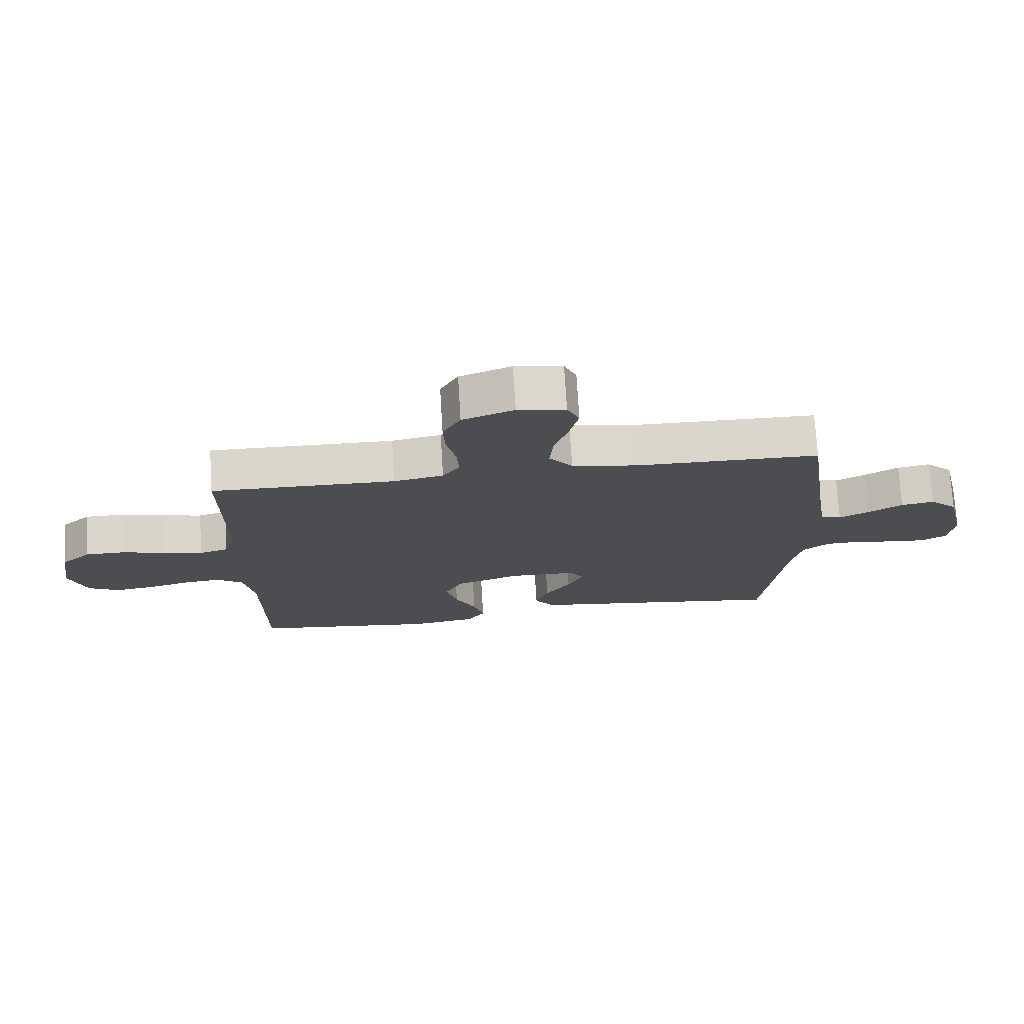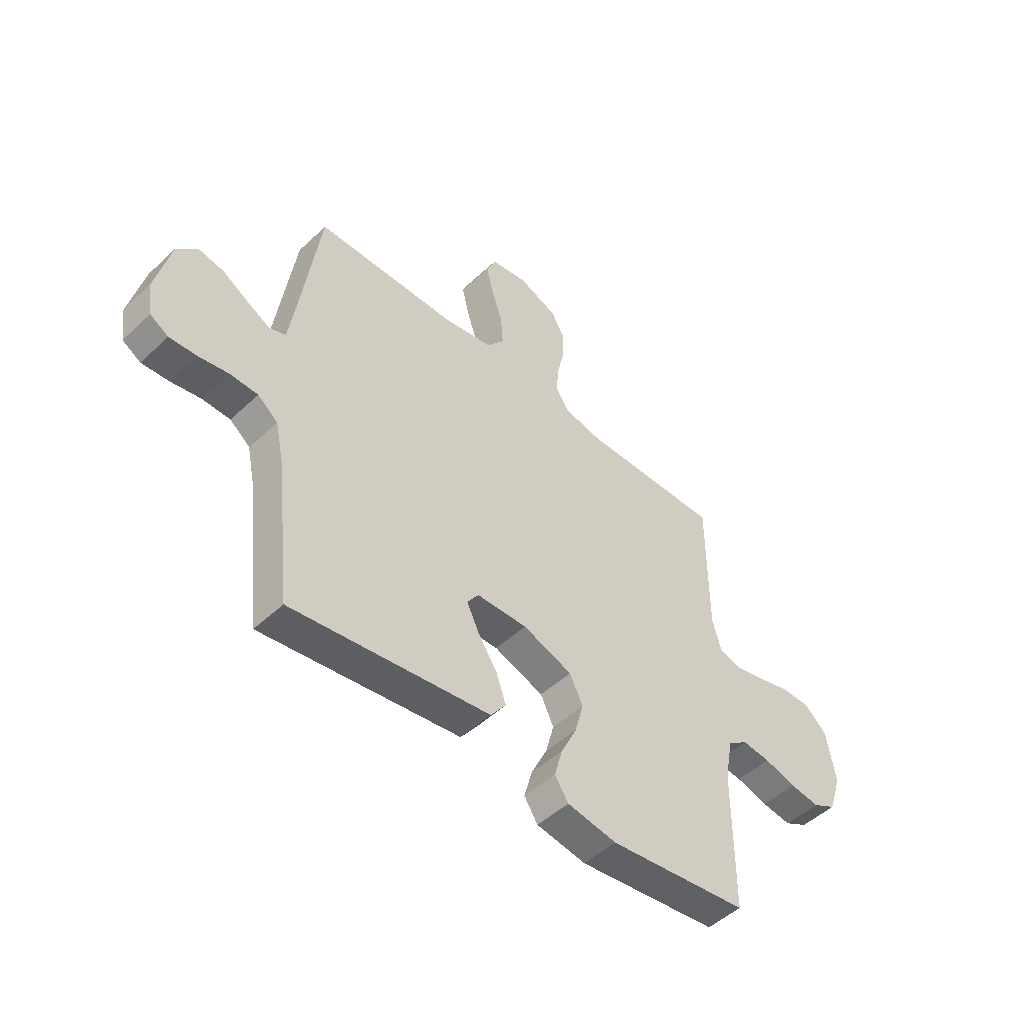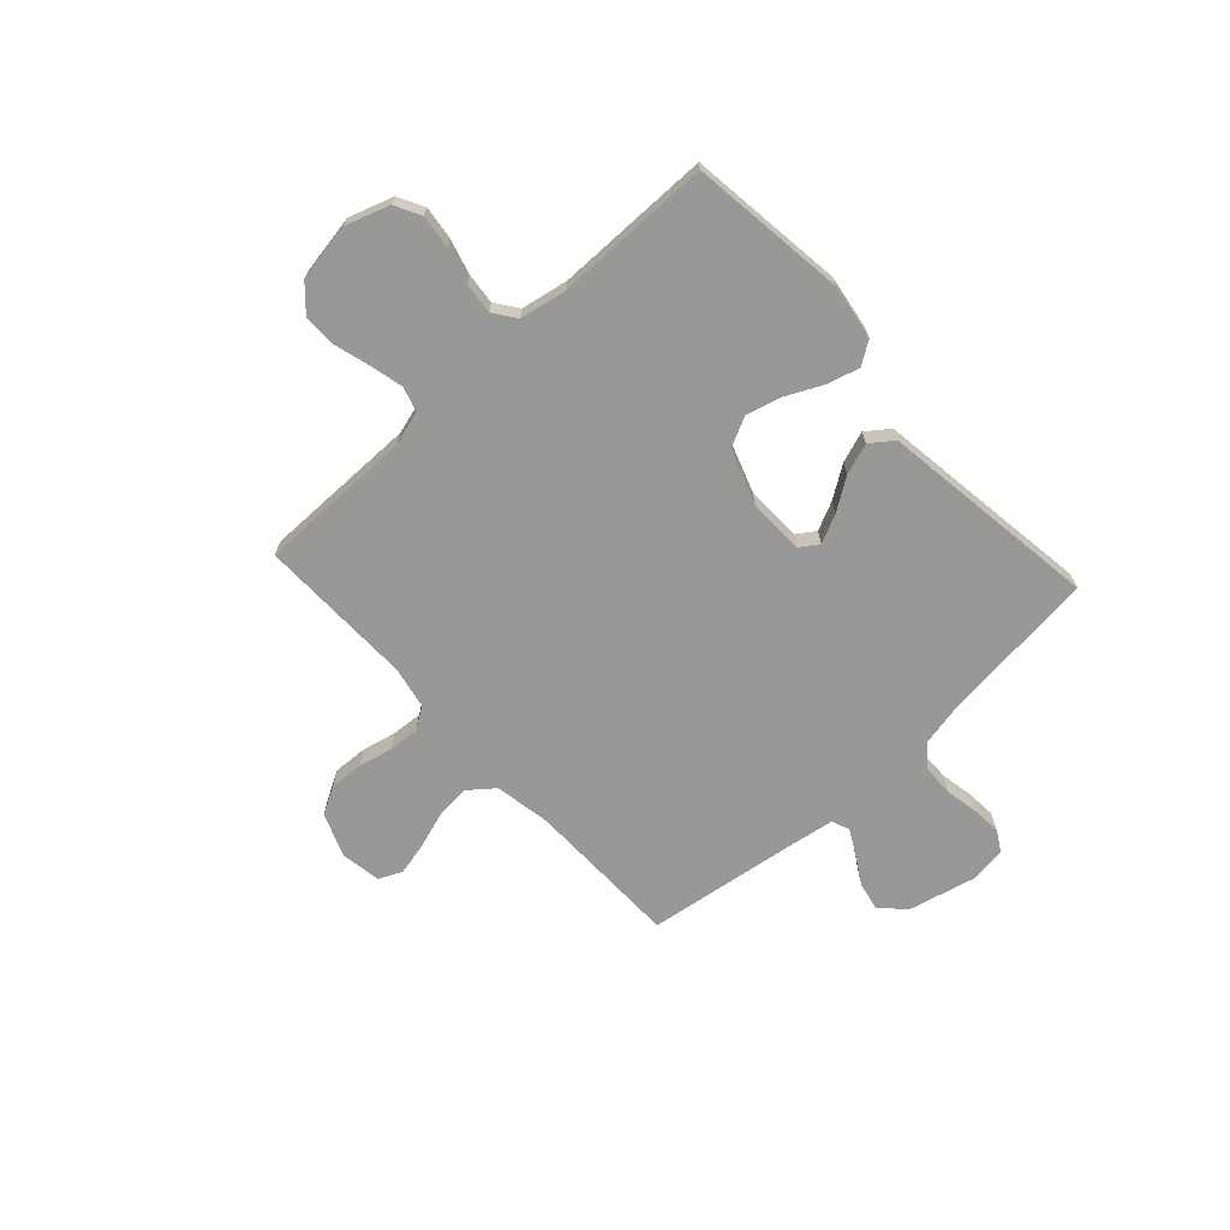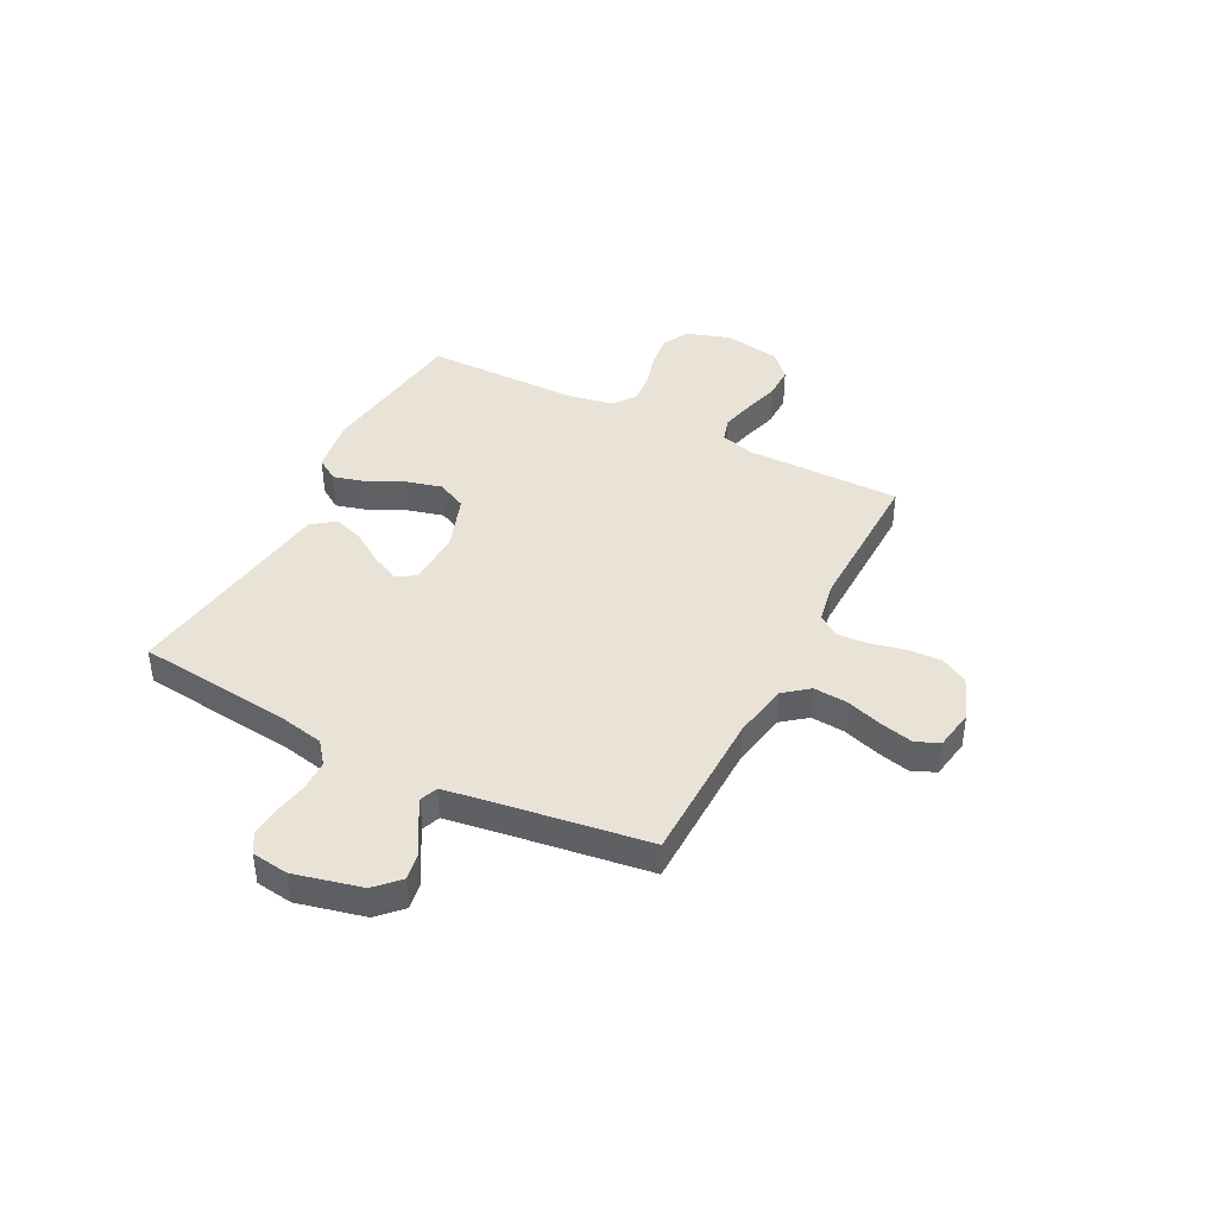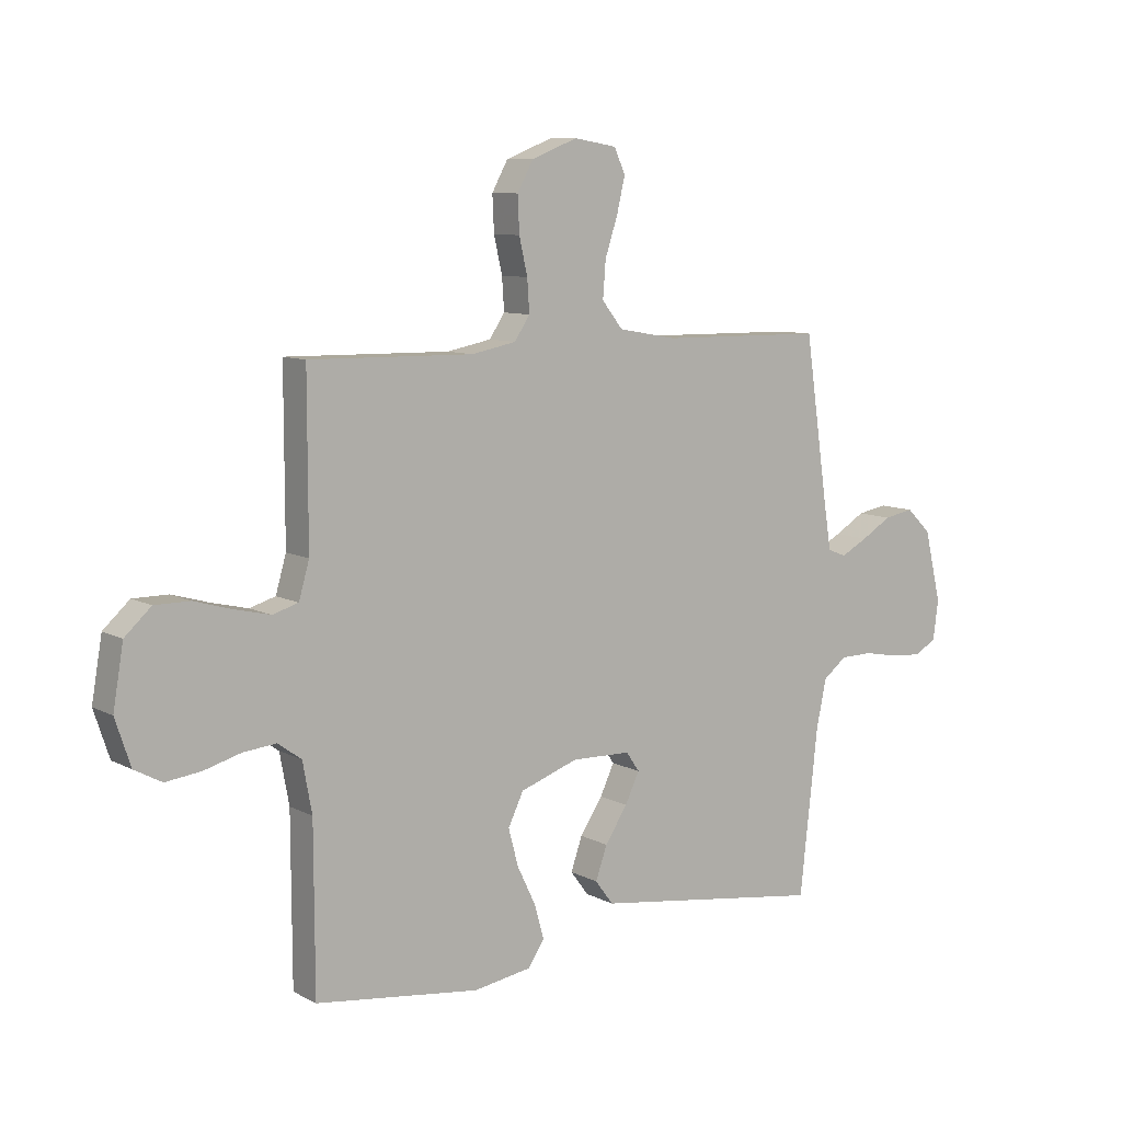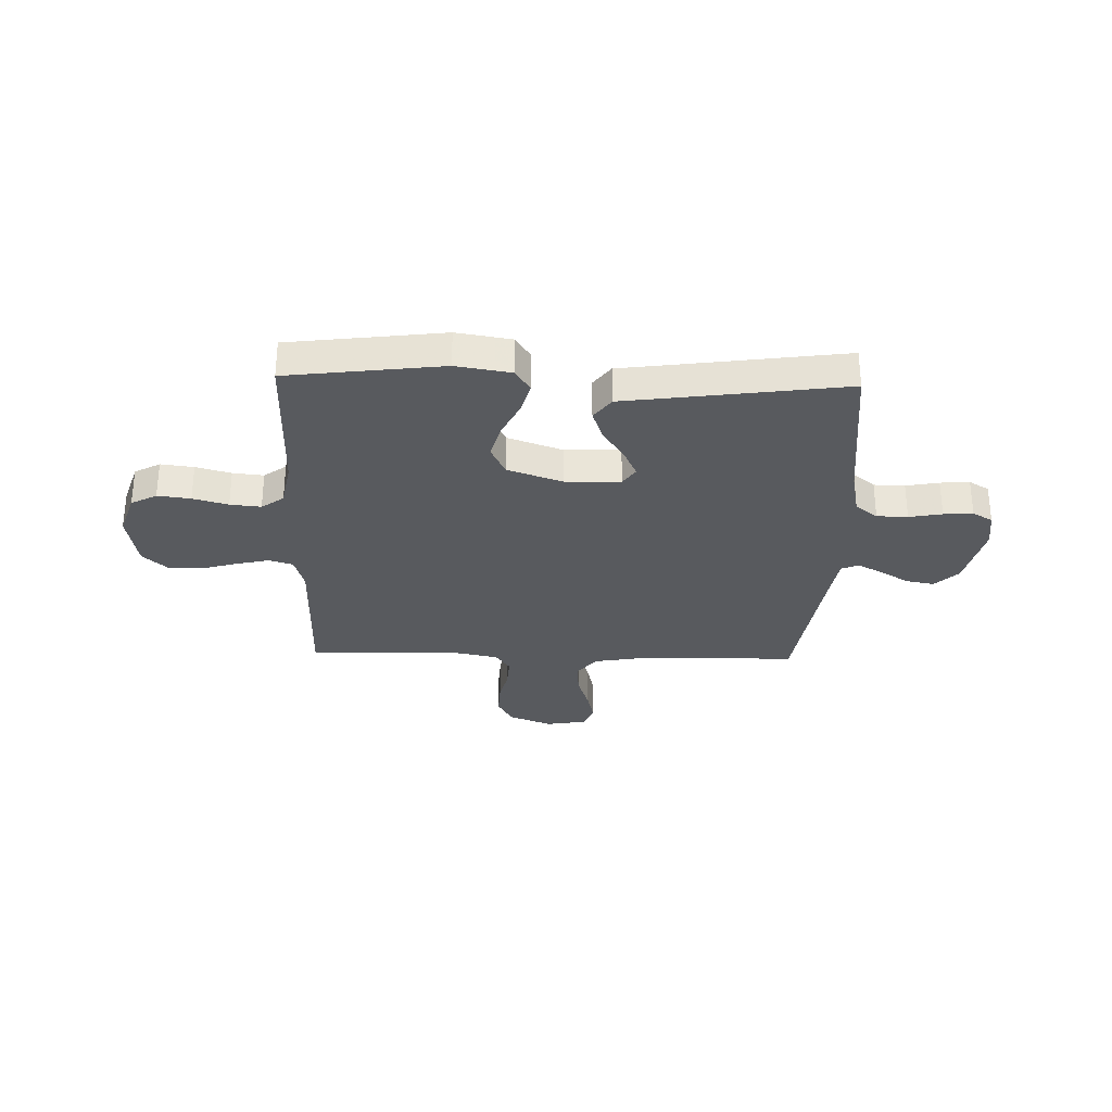
<metadata>
{"format":"obj","ext":"obj","renderer":"f3d","projection":"perspective","resolution":1024,"background":"white","views":[{"elev":74.1,"azim":176.5,"up":"+Z"},{"elev":-49.3,"azim":-44.0,"up":"+Z"},{"elev":-68.4,"azim":132.5,"up":"+Y"},{"elev":41.5,"azim":-62.8,"up":"+Y"},{"elev":8.9,"azim":143.9,"up":"+Z"},{"elev":-30.6,"azim":178.3,"up":"+Y"}]}
</metadata>
<code>
v 0.5 0.07 -0.5
v 0.2 0.07 -0.538
v 0.094 0.07 -0.521
v 0.065 0.07 -0.477
v 0.082 0.07 -0.415
v 0.116 0.07 -0.345
v 0.134 0.07 -0.277
v 0.106 0.07 -0.219
v 0 0.07 -0.182
v -0.108 0.07 -0.185
v -0.132 0.07 -0.22
v -0.106 0.07 -0.275
v -0.065 0.07 -0.337
v -0.044 0.07 -0.397
v -0.077 0.07 -0.441
v -0.2 0.07 -0.458
v -0.5 0.07 -0.5
v -0.533 0.07 -0.2
v -0.551 0.07 -0.113
v -0.594 0.07 -0.079
v -0.654 0.07 -0.078
v -0.718 0.07 -0.09
v -0.775 0.07 -0.094
v -0.814 0.07 -0.071
v -0.824 0.07 0
v -0.793 0.07 0.13
v -0.748 0.07 0.174
v -0.694 0.07 0.164
v -0.639 0.07 0.131
v -0.59 0.07 0.105
v -0.556 0.07 0.118
v -0.543 0.07 0.2
v -0.5 0.07 0.5
v -0.2 0.07 0.504
v -0.093 0.07 0.523
v -0.055 0.07 0.571
v -0.06 0.07 0.637
v -0.083 0.07 0.707
v -0.098 0.07 0.771
v -0.078 0.07 0.816
v 0 0.07 0.829
v 0.084 0.07 0.796
v 0.113 0.07 0.743
v 0.11 0.07 0.678
v 0.095 0.07 0.612
v 0.091 0.07 0.553
v 0.119 0.07 0.511
v 0.2 0.07 0.495
v 0.5 0.07 0.5
v 0.5 0.07 0.2
v 0.519 0.07 0.134
v 0.566 0.07 0.12
v 0.63 0.07 0.135
v 0.7 0.07 0.155
v 0.764 0.07 0.155
v 0.812 0.07 0.111
v 0.831 0.07 0
v 0.803 0.07 -0.084
v 0.753 0.07 -0.111
v 0.689 0.07 -0.103
v 0.621 0.07 -0.084
v 0.561 0.07 -0.078
v 0.518 0.07 -0.109
v 0.501 0.07 -0.2
v 0.5 0 -0.5
v 0.2 0 -0.538
v 0.094 0 -0.521
v 0.065 0 -0.477
v 0.082 0 -0.415
v 0.116 0 -0.345
v 0.134 0 -0.277
v 0.106 0 -0.219
v 0 0 -0.182
v -0.108 0 -0.185
v -0.132 0 -0.22
v -0.106 0 -0.275
v -0.065 0 -0.337
v -0.044 0 -0.397
v -0.077 0 -0.441
v -0.2 0 -0.458
v -0.5 0 -0.5
v -0.533 0 -0.2
v -0.551 0 -0.113
v -0.594 0 -0.079
v -0.654 0 -0.078
v -0.718 0 -0.09
v -0.775 0 -0.094
v -0.814 0 -0.071
v -0.824 0 0
v -0.793 0 0.13
v -0.748 0 0.174
v -0.694 0 0.164
v -0.639 0 0.131
v -0.59 0 0.105
v -0.556 0 0.118
v -0.543 0 0.2
v -0.5 0 0.5
v -0.2 0 0.504
v -0.093 0 0.523
v -0.055 0 0.571
v -0.06 0 0.637
v -0.083 0 0.707
v -0.098 0 0.771
v -0.078 0 0.816
v 0 0 0.829
v 0.084 0 0.796
v 0.113 0 0.743
v 0.11 0 0.678
v 0.095 0 0.612
v 0.091 0 0.553
v 0.119 0 0.511
v 0.2 0 0.495
v 0.5 0 0.5
v 0.5 0 0.2
v 0.519 0 0.134
v 0.566 0 0.12
v 0.63 0 0.135
v 0.7 0 0.155
v 0.764 0 0.155
v 0.812 0 0.111
v 0.831 0 0
v 0.803 0 -0.084
v 0.753 0 -0.111
v 0.689 0 -0.103
v 0.621 0 -0.084
v 0.561 0 -0.078
v 0.518 0 -0.109
v 0.501 0 -0.2
f 59 60 61
f 58 59 61
f 57 58 61
f 56 57 61
f 55 56 61
f 54 55 61
f 53 54 61
f 52 53 61 62
f 51 52 62 63
f 48 49 50
f 51 63 64
f 50 51 64
f 48 50 64
f 47 48 64
f 43 44 45
f 42 43 45
f 41 42 45
f 40 41 45
f 39 40 45
f 38 39 45
f 37 38 45
f 36 37 45 46
f 47 64 1
f 46 47 1
f 36 46 1
f 35 36 1
f 27 28 29
f 26 27 29
f 25 26 29
f 24 25 29
f 23 24 29
f 22 23 29
f 21 22 29
f 20 21 29 30
f 19 20 30 31
f 16 17 18
f 19 31 32
f 18 19 32
f 16 18 32
f 15 16 32
f 14 15 32
f 13 14 32
f 12 13 32
f 4 5 6
f 3 4 6
f 2 3 6
f 1 2 6
f 1 6 7
f 1 7 8
f 35 1 8
f 34 35 8
f 11 12 32 33
f 10 11 33 34
f 34 8 9
f 9 10 34
f 125 124 123
f 125 123 122
f 125 122 121
f 125 121 120
f 125 120 119
f 125 119 118
f 125 118 117
f 126 125 117 116
f 127 126 116 115
f 114 113 112
f 128 127 115
f 128 115 114
f 128 114 112
f 128 112 111
f 109 108 107
f 109 107 106
f 109 106 105
f 109 105 104
f 109 104 103
f 109 103 102
f 109 102 101
f 110 109 101 100
f 65 128 111
f 65 111 110
f 65 110 100
f 65 100 99
f 93 92 91
f 93 91 90
f 93 90 89
f 93 89 88
f 93 88 87
f 93 87 86
f 93 86 85
f 94 93 85 84
f 95 94 84 83
f 82 81 80
f 96 95 83
f 96 83 82
f 96 82 80
f 96 80 79
f 96 79 78
f 96 78 77
f 96 77 76
f 70 69 68
f 70 68 67
f 70 67 66
f 70 66 65
f 71 70 65
f 72 71 65
f 72 65 99
f 72 99 98
f 97 96 76 75
f 98 97 75 74
f 73 72 98
f 98 74 73
f 1 65 66 2
f 2 66 67 3
f 3 67 68 4
f 4 68 69 5
f 5 69 70 6
f 6 70 71 7
f 7 71 72 8
f 8 72 73 9
f 9 73 74 10
f 10 74 75 11
f 11 75 76 12
f 12 76 77 13
f 13 77 78 14
f 14 78 79 15
f 15 79 80 16
f 16 80 81 17
f 17 81 82 18
f 18 82 83 19
f 19 83 84 20
f 20 84 85 21
f 21 85 86 22
f 22 86 87 23
f 23 87 88 24
f 24 88 89 25
f 25 89 90 26
f 26 90 91 27
f 27 91 92 28
f 28 92 93 29
f 29 93 94 30
f 30 94 95 31
f 31 95 96 32
f 32 96 97 33
f 33 97 98 34
f 34 98 99 35
f 35 99 100 36
f 36 100 101 37
f 37 101 102 38
f 38 102 103 39
f 39 103 104 40
f 40 104 105 41
f 41 105 106 42
f 42 106 107 43
f 43 107 108 44
f 44 108 109 45
f 45 109 110 46
f 46 110 111 47
f 47 111 112 48
f 48 112 113 49
f 49 113 114 50
f 50 114 115 51
f 51 115 116 52
f 52 116 117 53
f 53 117 118 54
f 54 118 119 55
f 55 119 120 56
f 56 120 121 57
f 57 121 122 58
f 58 122 123 59
f 59 123 124 60
f 60 124 125 61
f 61 125 126 62
f 62 126 127 63
f 63 127 128 64
f 64 128 65 1

</code>
